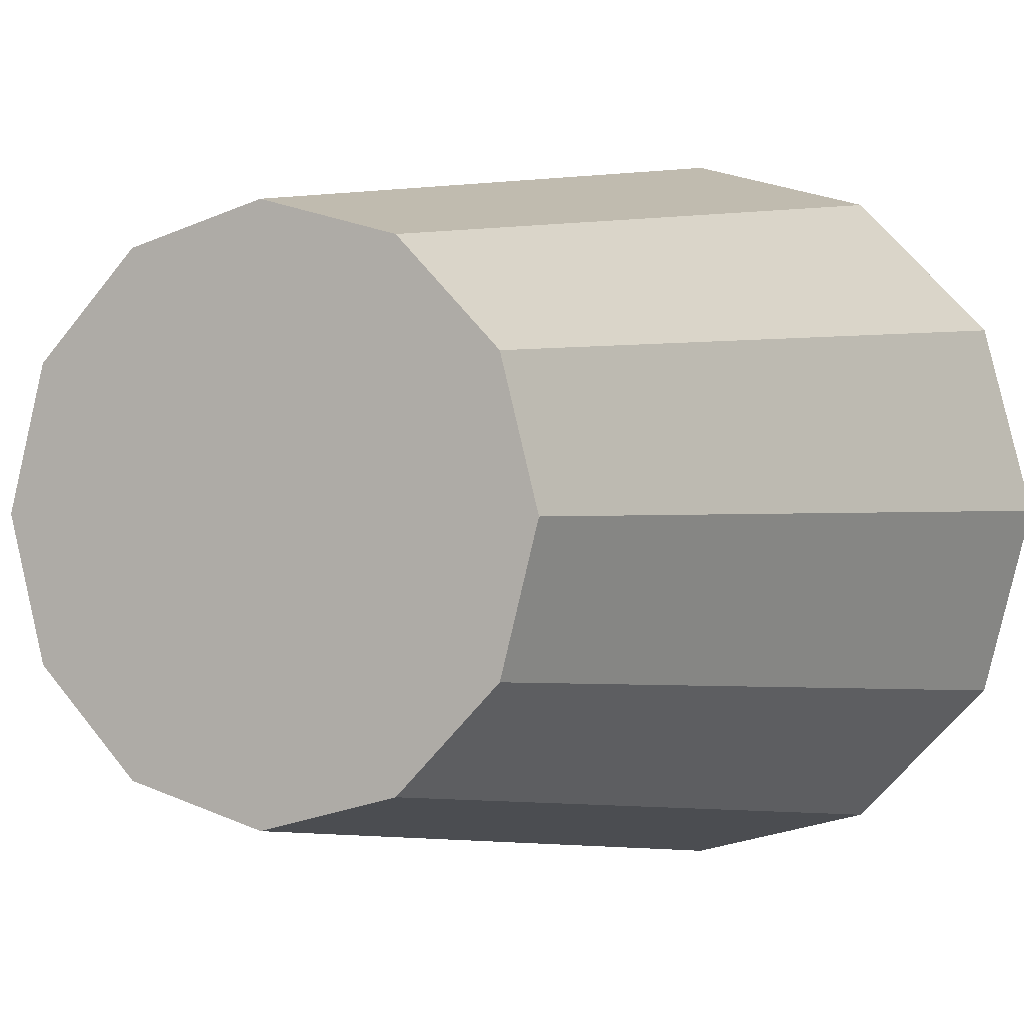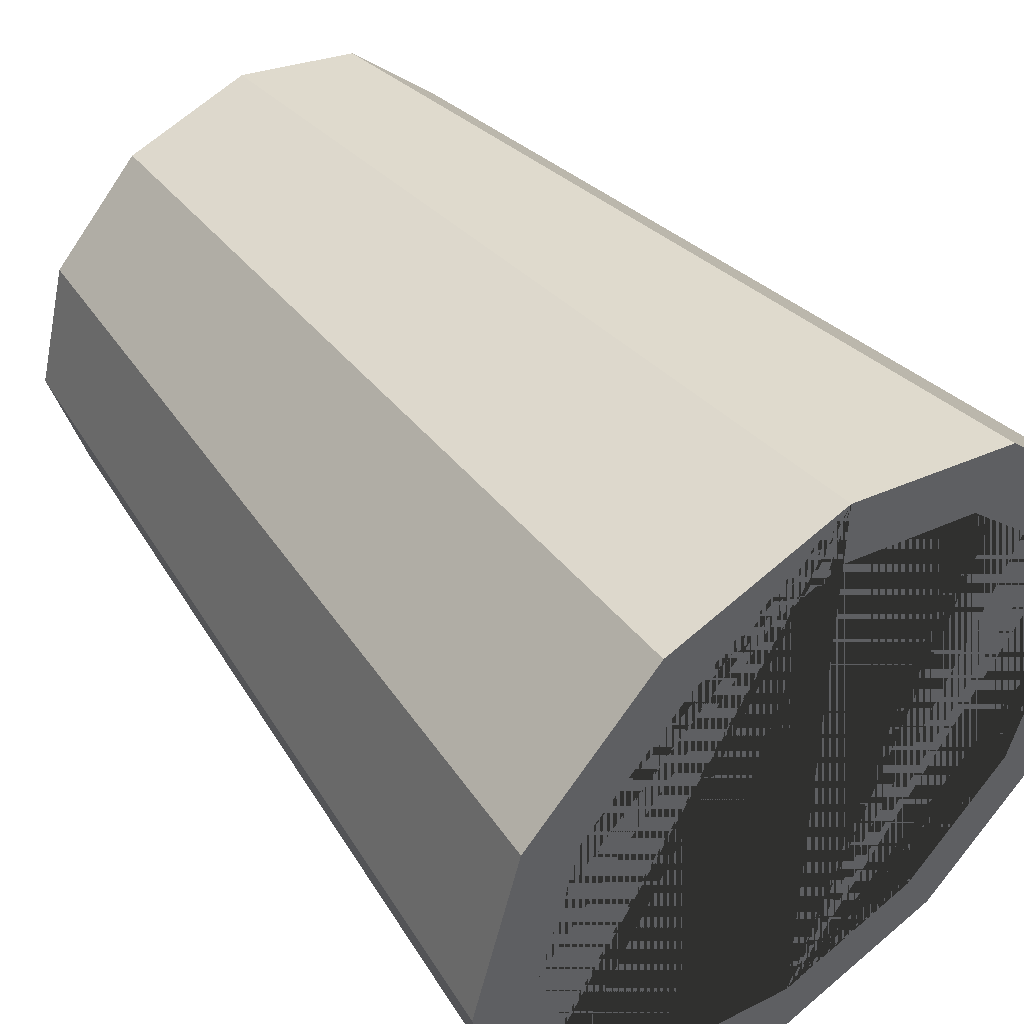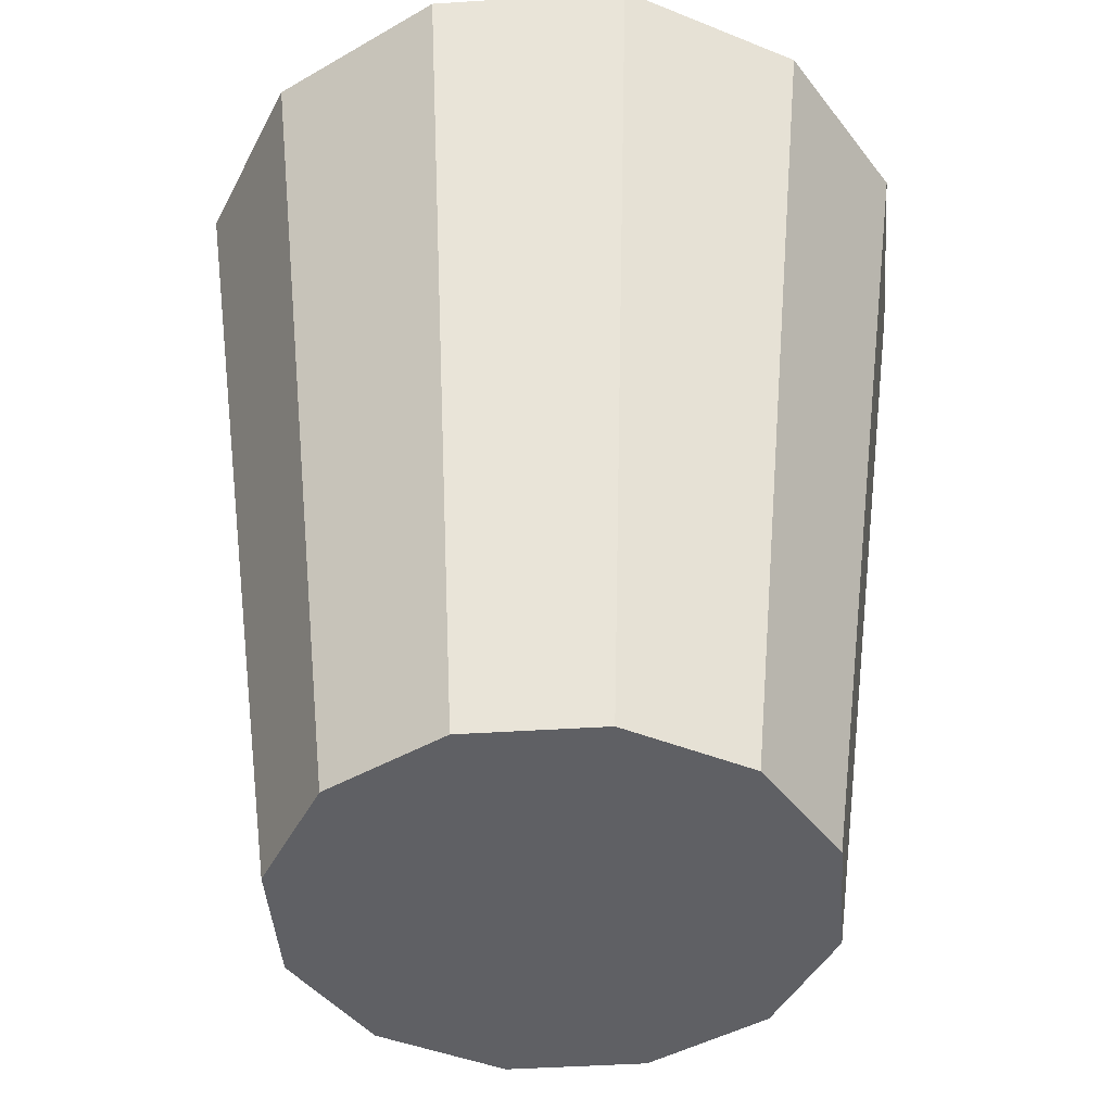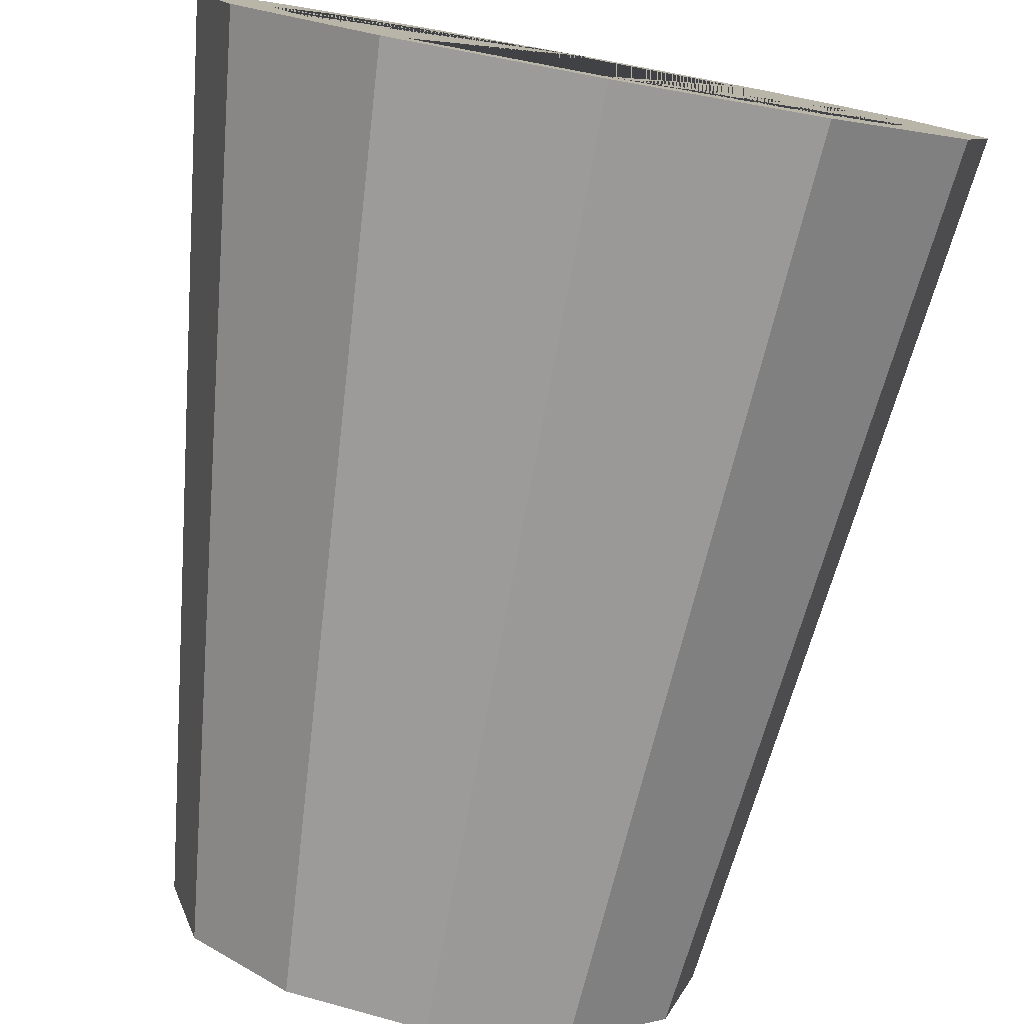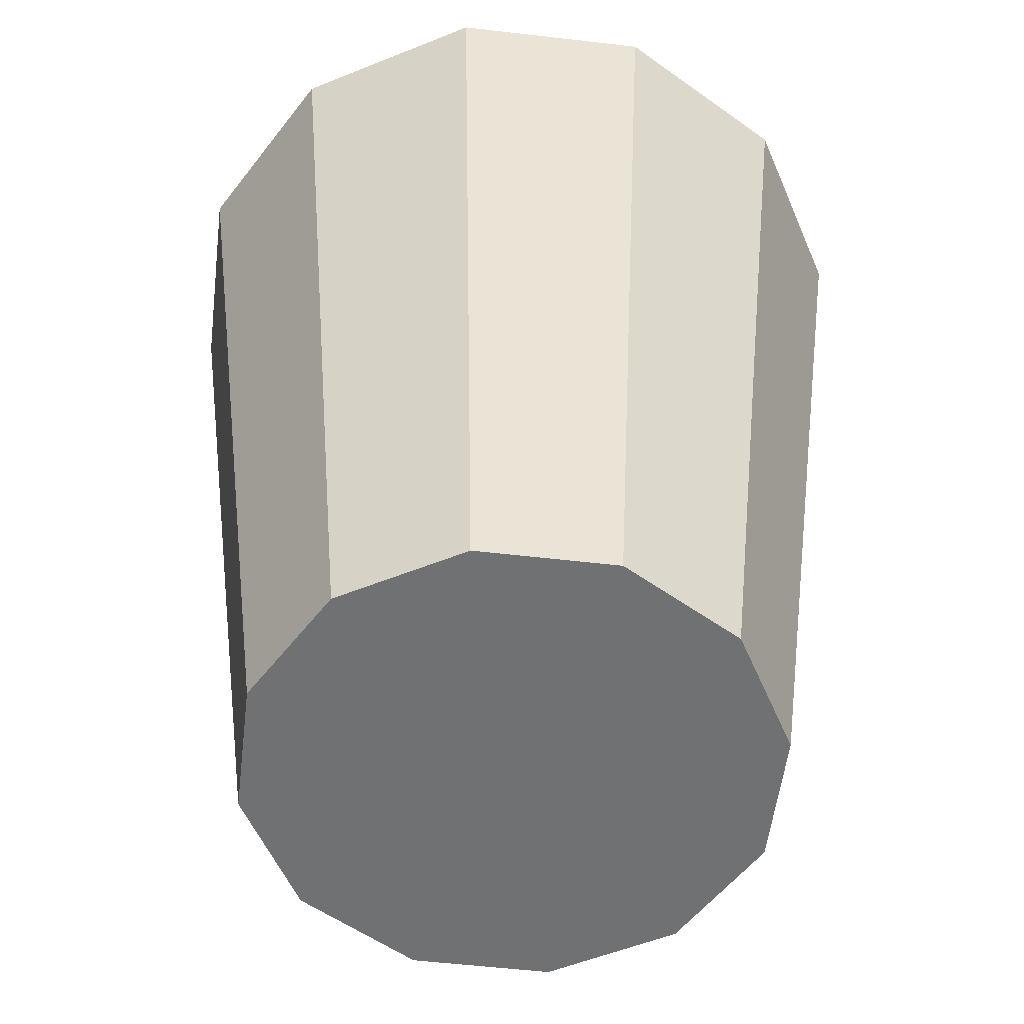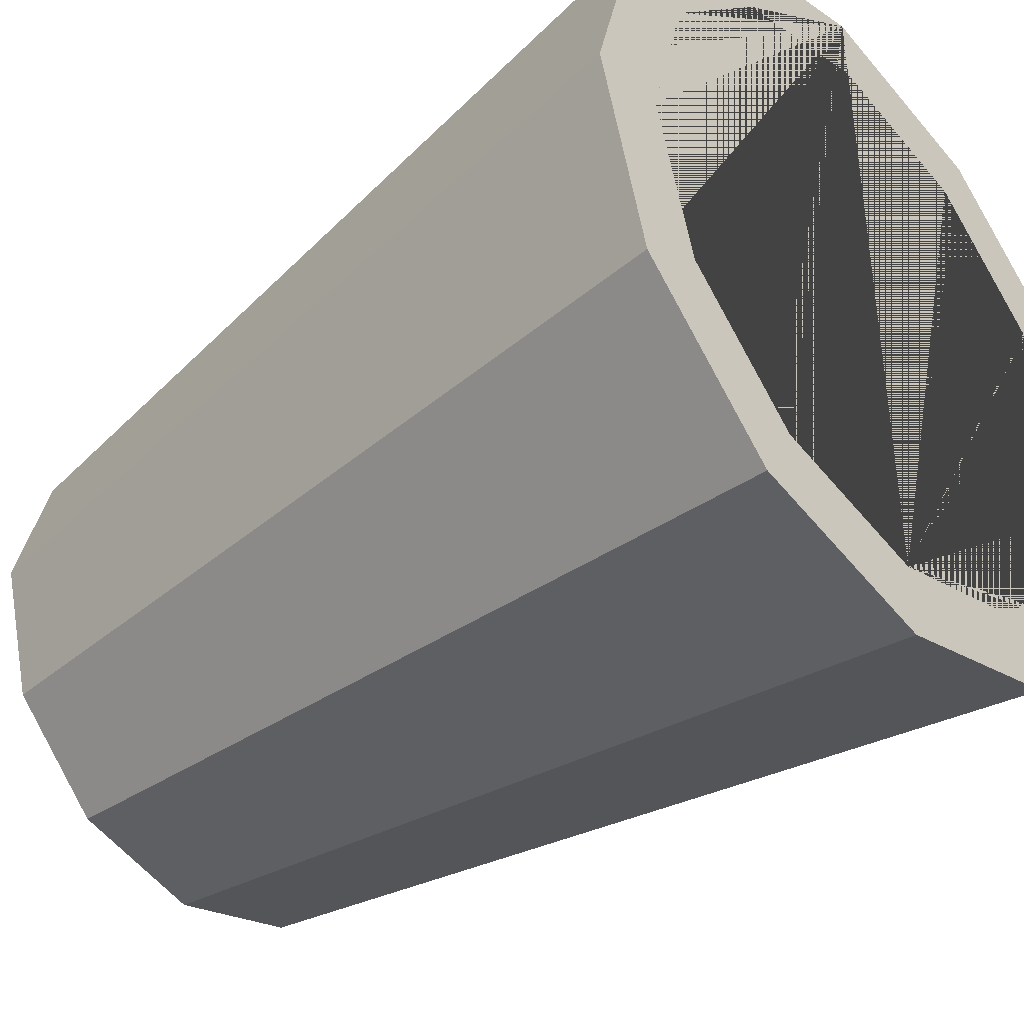
<metadata>
{"format":"obj","ext":"obj","renderer":"f3d","projection":"perspective","resolution":1024,"background":"white","views":[{"elev":0.4,"azim":28.8,"up":"+Z"},{"elev":47.1,"azim":142.2,"up":"+Z"},{"elev":-43.2,"azim":109.4,"up":"+Y"},{"elev":-79.2,"azim":169.7,"up":"+Z"},{"elev":-55.2,"azim":-22.0,"up":"+Y"},{"elev":-40.7,"azim":131.8,"up":"+Z"}]}
</metadata>
<code>
o Cylinder
v 0 -1 -1
v 0 -0.7782 -0.872
v -0 2.303 -1.44
v 0.5 -1 -0.866
v 0.436 -0.7782 -0.7552
v 0.72 2.303 -1.247
v 0.866 -1 -0.5
v 0.7552 -0.7782 -0.436
v 1.247 2.303 -0.72
v 1 -1 0
v 0.872 -0.7782 0
v 1.44 2.303 -0
v 0.866 -1 0.5
v 0.7552 -0.7782 0.436
v 1.247 2.303 0.72
v 0.5 -1 0.866
v 0.436 -0.7782 0.7552
v 0.72 2.303 1.247
v 0 -1 1
v 0 -0.7782 0.872
v -0 2.303 1.44
v -0.5 -1 0.866
v -0.436 -0.7782 0.7552
v -0.72 2.303 1.247
v -0.866 -1 0.5
v -0.7552 -0.7782 0.436
v -1.247 2.303 0.72
v -1 -1 0
v -0.872 -0.7782 0
v -1.44 2.303 -0
v -0.866 -1 -0.5
v -0.7552 -0.7782 -0.436
v -1.247 2.303 -0.72
v -0.5 -1 -0.866
v -0.436 -0.7782 -0.7552
v -0.72 2.303 -1.247
v -0.5854 2.303 -1.014
v -0 2.303 -1.171
v 0.5854 2.303 -1.014
v -1.171 2.303 -0
v -0.5854 2.303 1.014
v -1.014 2.303 0.5854
v 0.5854 2.303 1.014
v 1.171 2.303 -0
v 1.014 2.303 0.5854
v -1.014 2.303 -0.5854
v 1.014 2.303 -0.5854
v -0 2.303 1.171
f 1 3 6 4
f 4 6 9 7
f 7 9 12 10
f 10 12 15 13
f 13 15 18 16
f 16 18 21 19
f 19 21 24 22
f 22 24 27 25
f 25 27 30 28
f 28 30 33 31
f 38 3 36 33 30 27 24 21 48 41 42 40 46 37
f 21 18 15 12 9 6 3 38 39 47 44 45 43 48
f 31 33 36 34
f 34 36 3 1
f 34 1 4 7 10 13 16 19 22 25 28 31
f 2 5 39 38
f 39 5 8 47
f 8 11 44 47
f 11 14 45 44
f 14 17 43 45
f 17 20 48 43
f 20 23 41 48
f 23 26 42 41
f 26 29 40 42
f 40 29 32 46
f 46 32 35 37
f 35 2 38 37
f 29 26 23 20 17 14 11 8 5 2 35 32

</code>
